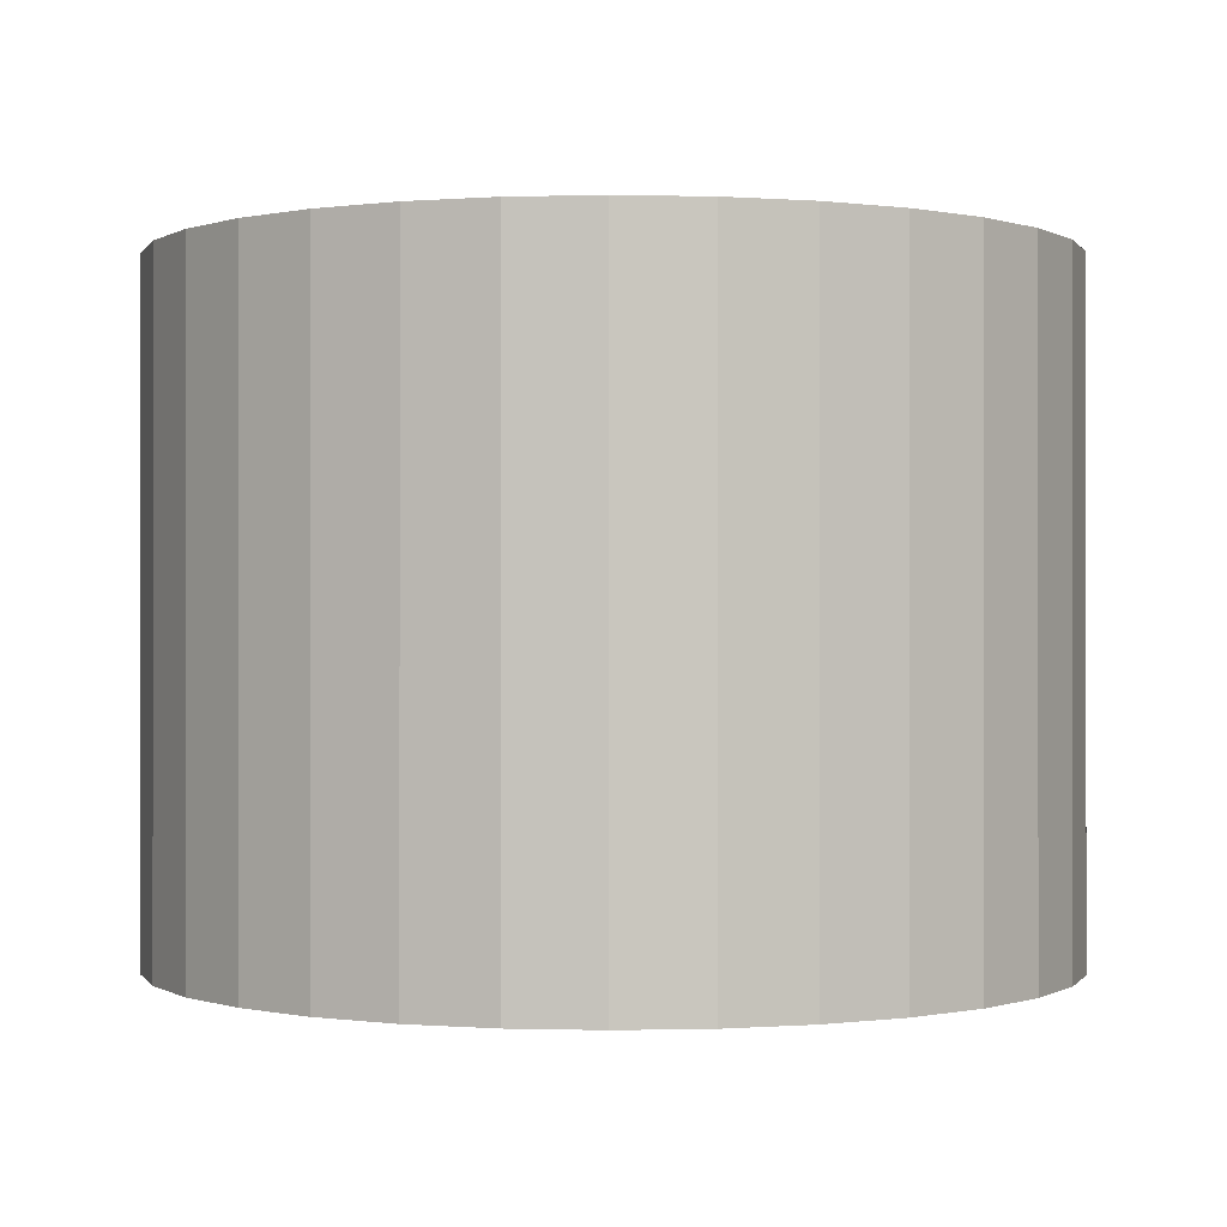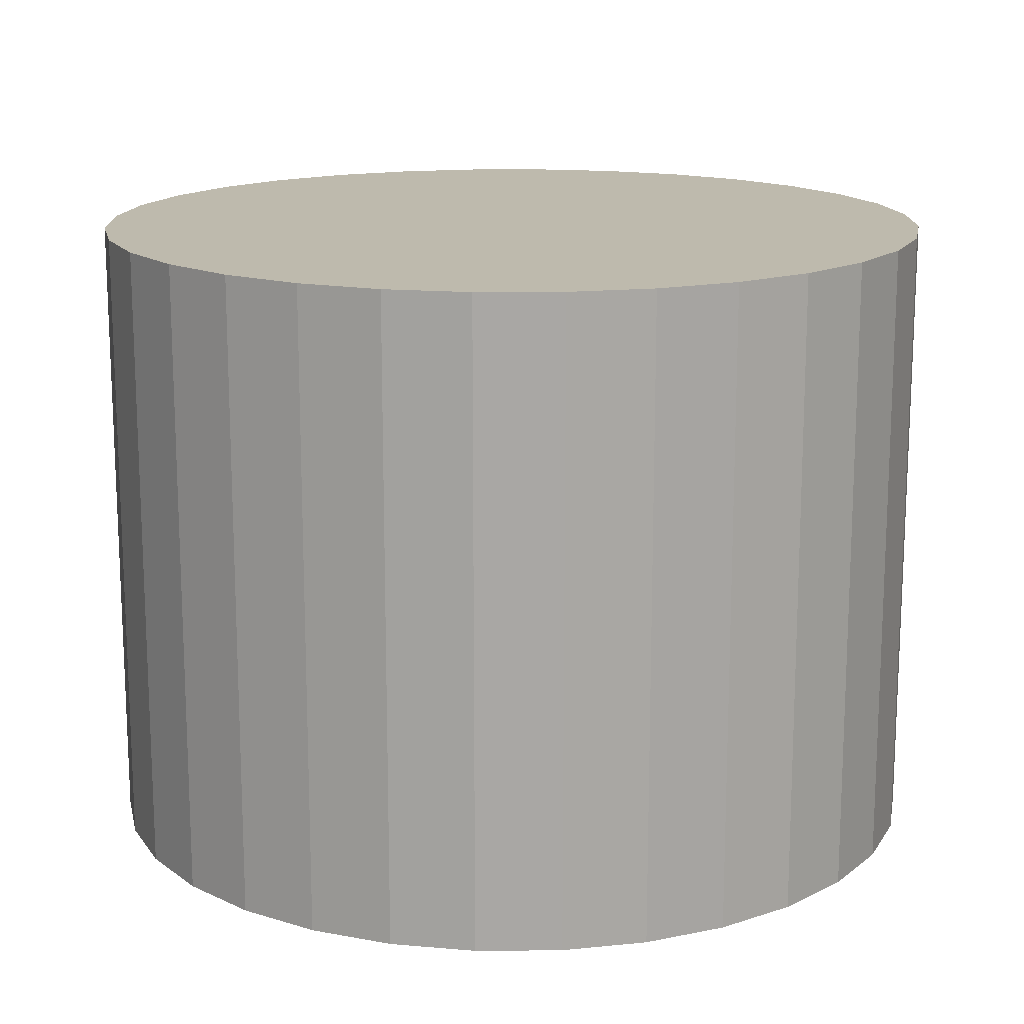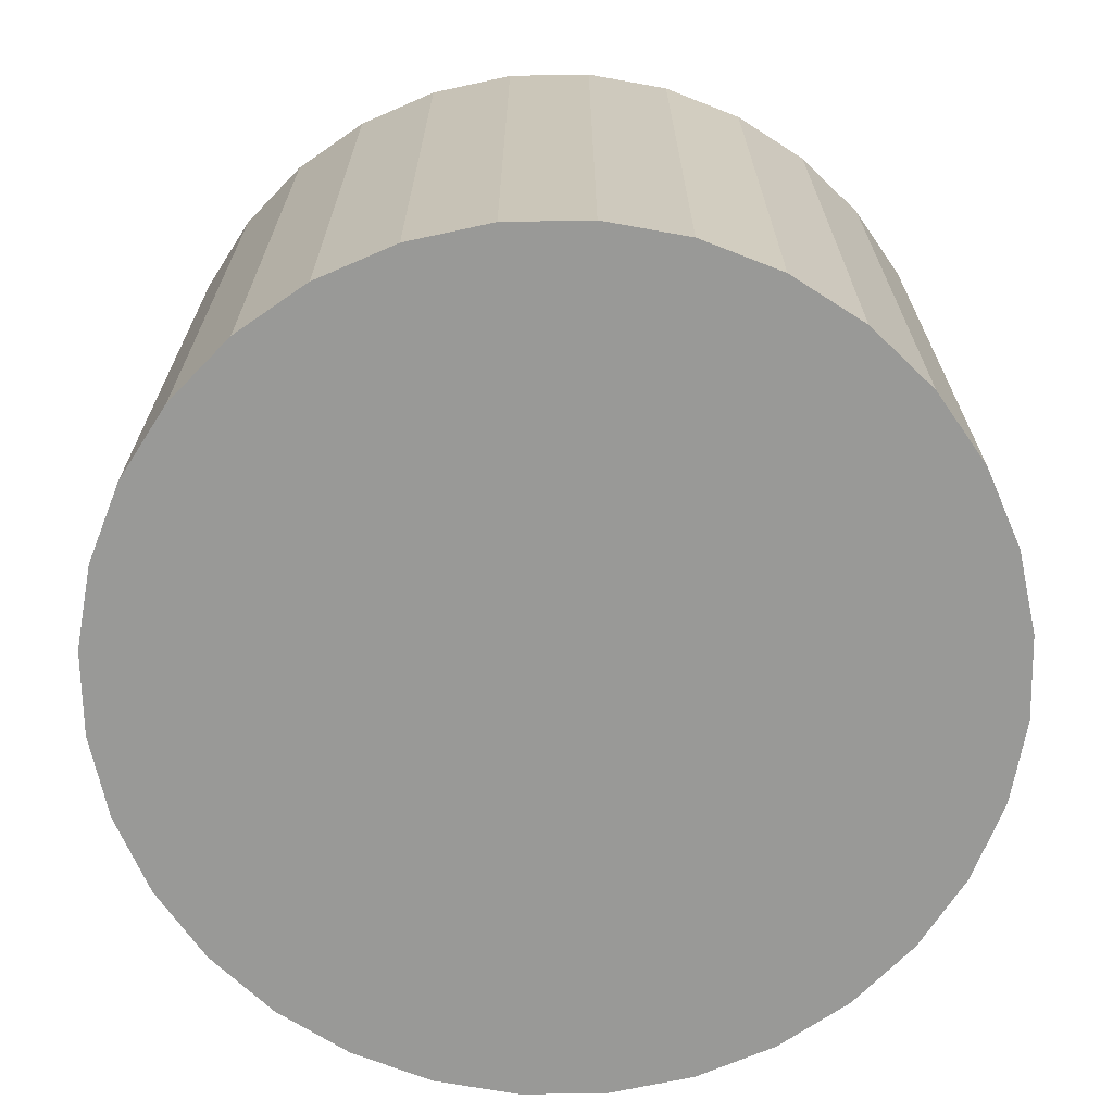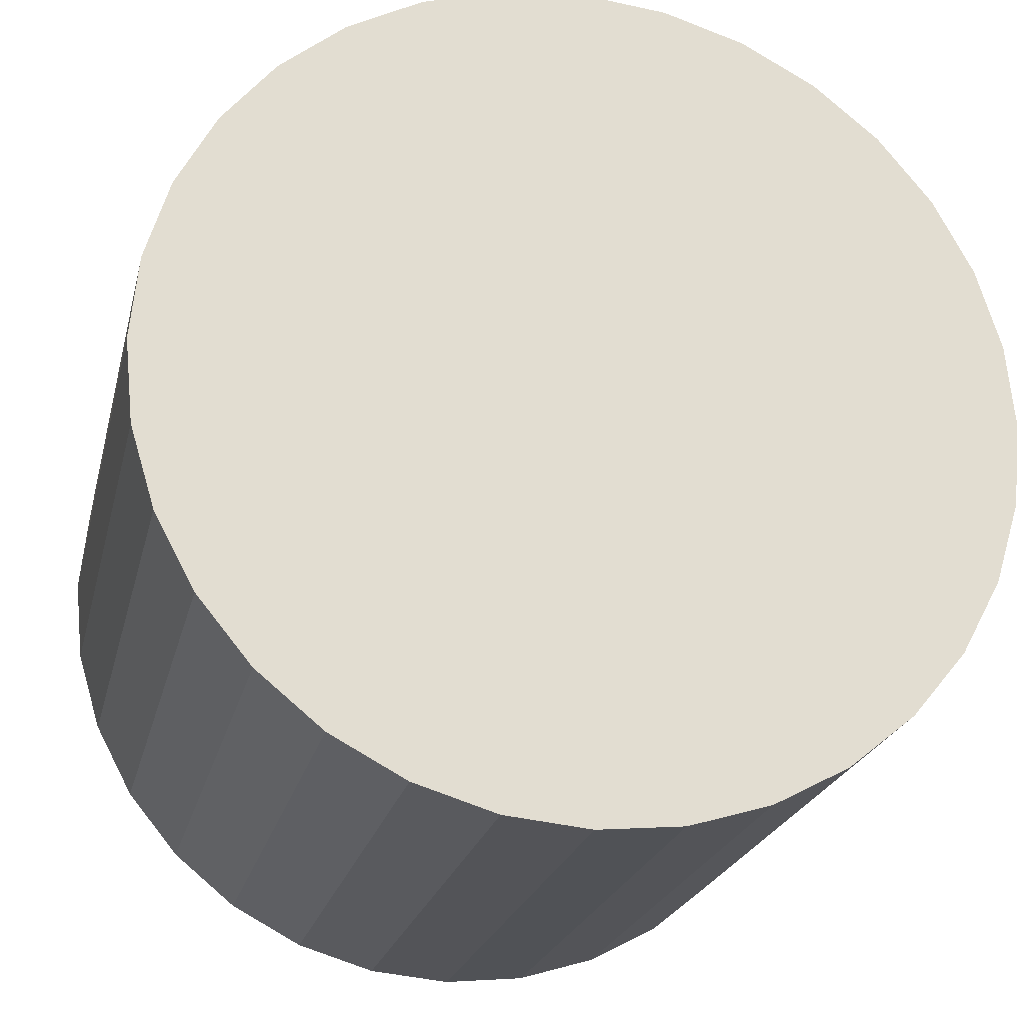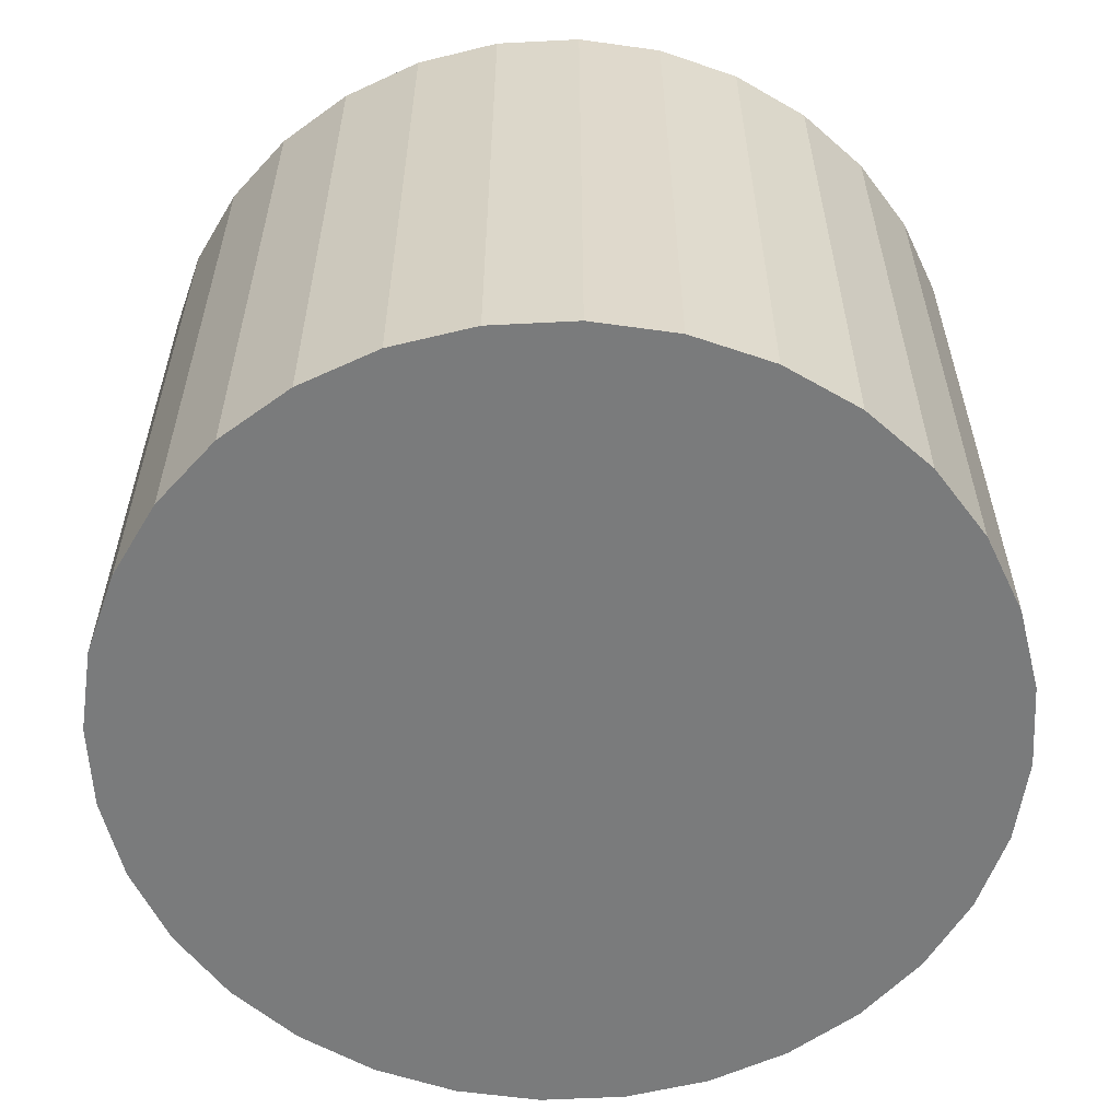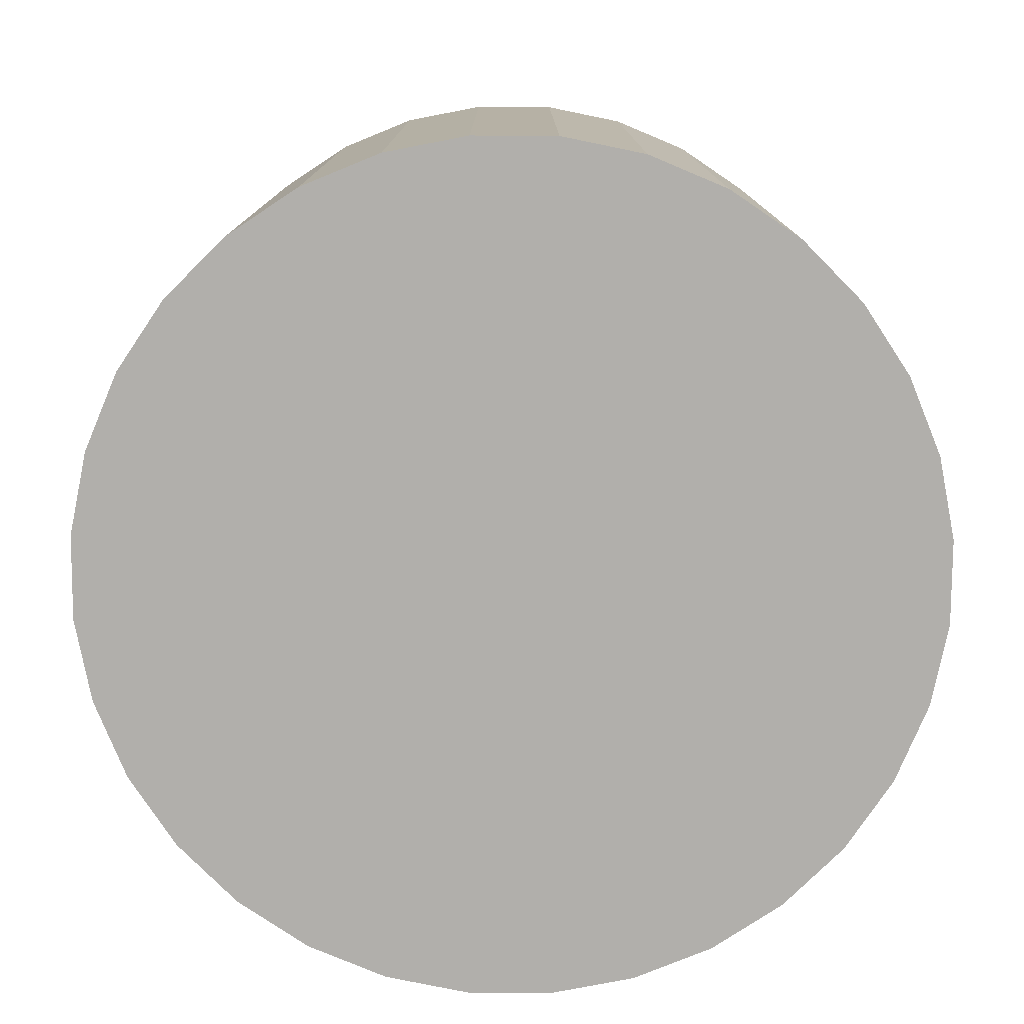
<metadata>
{"format":"obj","ext":"obj","renderer":"f3d","projection":"perspective","resolution":1024,"background":"white","views":[{"elev":-0.1,"azim":34.2,"up":"+Z"},{"elev":15.4,"azim":-29.0,"up":"+Z"},{"elev":-68.8,"azim":40.4,"up":"+Z"},{"elev":-22.5,"azim":-12.9,"up":"+Y"},{"elev":-58.3,"azim":-137.6,"up":"+Z"},{"elev":-78.1,"azim":-17.2,"up":"+Z"}]}
</metadata>
<code>
o JointA_Cylinder.005
v 1.6 1.74 0.3
v 1.6 1.74 -0.3
v 1.608 1.662 0.3
v 1.608 1.662 -0.3
v 1.63 1.587 0.3
v 1.63 1.587 -0.3
v 1.667 1.518 0.3
v 1.667 1.518 -0.3
v 1.717 1.457 0.3
v 1.717 1.457 -0.3
v 1.778 1.407 0.3
v 1.778 1.407 -0.3
v 1.847 1.37 0.3
v 1.847 1.37 -0.3
v 1.922 1.348 0.3
v 1.922 1.348 -0.3
v 2 1.34 0.3
v 2 1.34 -0.3
v 2.078 1.348 0.3
v 2.078 1.348 -0.3
v 2.153 1.37 0.3
v 2.153 1.37 -0.3
v 2.222 1.407 0.3
v 2.222 1.407 -0.3
v 2.283 1.457 0.3
v 2.283 1.457 -0.3
v 2.333 1.518 0.3
v 2.333 1.518 -0.3
v 2.37 1.587 0.3
v 2.37 1.587 -0.3
v 2.392 1.662 0.3
v 2.392 1.662 -0.3
v 2.4 1.74 0.3
v 2.4 1.74 -0.3
v 2.392 1.818 0.3
v 2.392 1.818 -0.3
v 2.37 1.893 0.3
v 2.37 1.893 -0.3
v 2.333 1.962 0.3
v 2.333 1.962 -0.3
v 2.283 2.023 0.3
v 2.283 2.023 -0.3
v 2.222 2.073 0.3
v 2.222 2.073 -0.3
v 2.153 2.11 0.3
v 2.153 2.11 -0.3
v 2.078 2.132 0.3
v 2.078 2.132 -0.3
v 2 2.14 0.3
v 2 2.14 -0.3
v 1.922 2.132 0.3
v 1.922 2.132 -0.3
v 1.847 2.11 0.3
v 1.847 2.11 -0.3
v 1.778 2.073 0.3
v 1.778 2.073 -0.3
v 1.717 2.023 0.3
v 1.717 2.023 -0.3
v 1.667 1.962 0.3
v 1.667 1.962 -0.3
v 1.63 1.893 0.3
v 1.63 1.893 -0.3
v 1.608 1.818 0.3
v 1.608 1.818 -0.3
f 2 3 1
f 4 5 3
f 6 7 5
f 8 9 7
f 10 11 9
f 12 13 11
f 14 15 13
f 16 17 15
f 18 19 17
f 20 21 19
f 22 23 21
f 24 25 23
f 26 27 25
f 28 29 27
f 30 31 29
f 32 33 31
f 34 35 33
f 36 37 35
f 38 39 37
f 40 41 39
f 42 43 41
f 44 45 43
f 46 47 45
f 48 49 47
f 50 51 49
f 52 53 51
f 54 55 53
f 56 57 55
f 58 59 57
f 60 61 59
f 38 14 6
f 62 63 61
f 63 2 1
f 31 55 63
f 2 4 3
f 4 6 5
f 6 8 7
f 8 10 9
f 10 12 11
f 12 14 13
f 14 16 15
f 16 18 17
f 18 20 19
f 20 22 21
f 22 24 23
f 24 26 25
f 26 28 27
f 28 30 29
f 30 32 31
f 32 34 33
f 34 36 35
f 36 38 37
f 38 40 39
f 40 42 41
f 42 44 43
f 44 46 45
f 46 48 47
f 48 50 49
f 50 52 51
f 52 54 53
f 54 56 55
f 56 58 57
f 58 60 59
f 60 62 61
f 6 4 2
f 2 64 6
f 62 60 58
f 58 56 62
f 54 52 46
f 50 48 46
f 46 44 38
f 42 40 38
f 38 36 30
f 34 32 30
f 30 28 26
f 26 24 22
f 22 20 18
f 18 16 14
f 14 12 10
f 10 8 14
f 6 64 62
f 62 56 54
f 52 50 46
f 44 42 38
f 36 34 30
f 30 26 38
f 22 18 14
f 14 8 6
f 6 62 54
f 54 46 38
f 38 26 22
f 22 14 38
f 6 54 38
f 62 64 63
f 63 64 2
f 63 1 3
f 3 5 7
f 7 9 11
f 11 13 7
f 15 17 23
f 19 21 23
f 23 25 31
f 27 29 31
f 31 33 35
f 35 37 39
f 39 41 43
f 43 45 47
f 47 49 51
f 51 53 55
f 55 57 59
f 59 61 55
f 63 3 15
f 7 13 15
f 17 19 23
f 25 27 31
f 31 35 47
f 39 43 47
f 47 51 55
f 55 61 63
f 3 7 15
f 15 23 31
f 35 39 47
f 47 55 31
f 63 15 31

</code>
